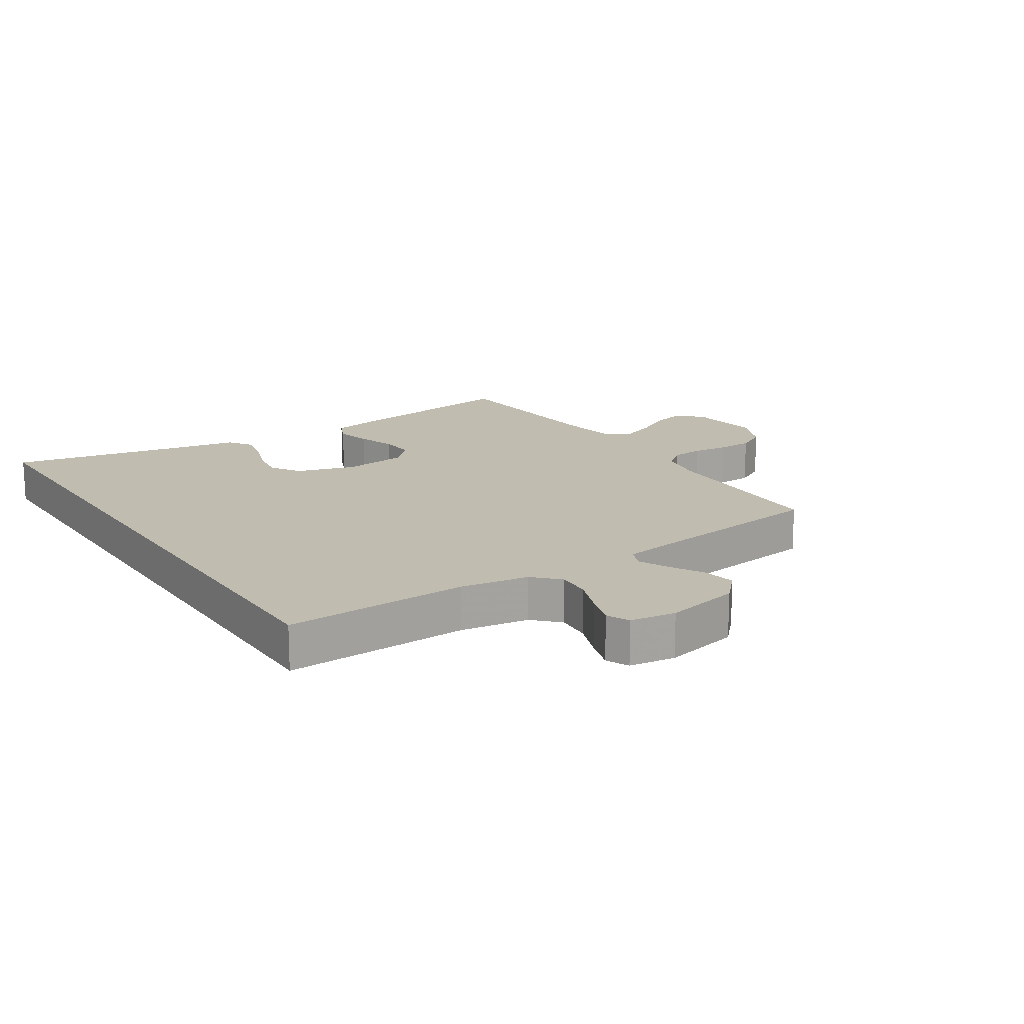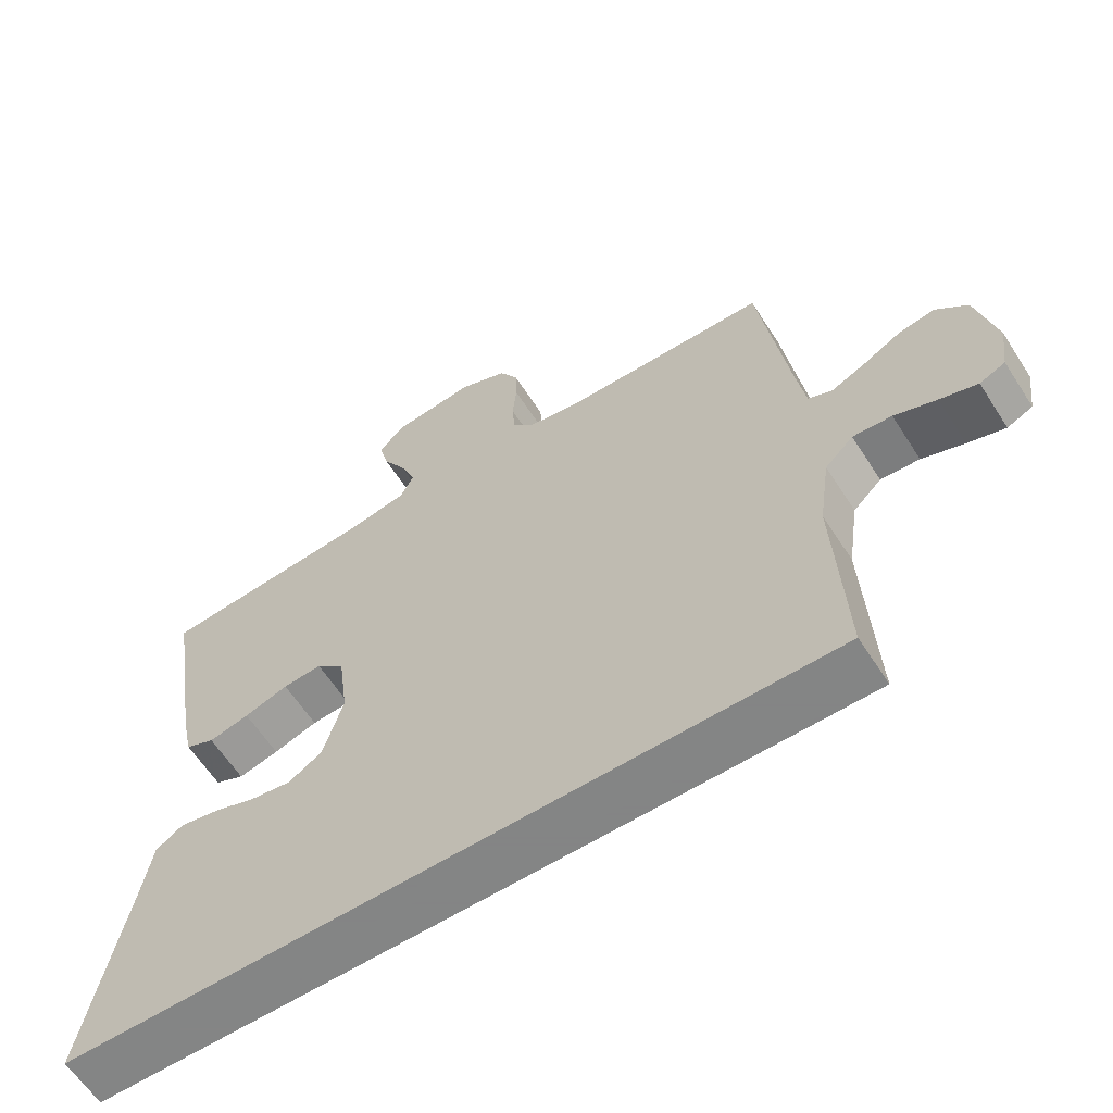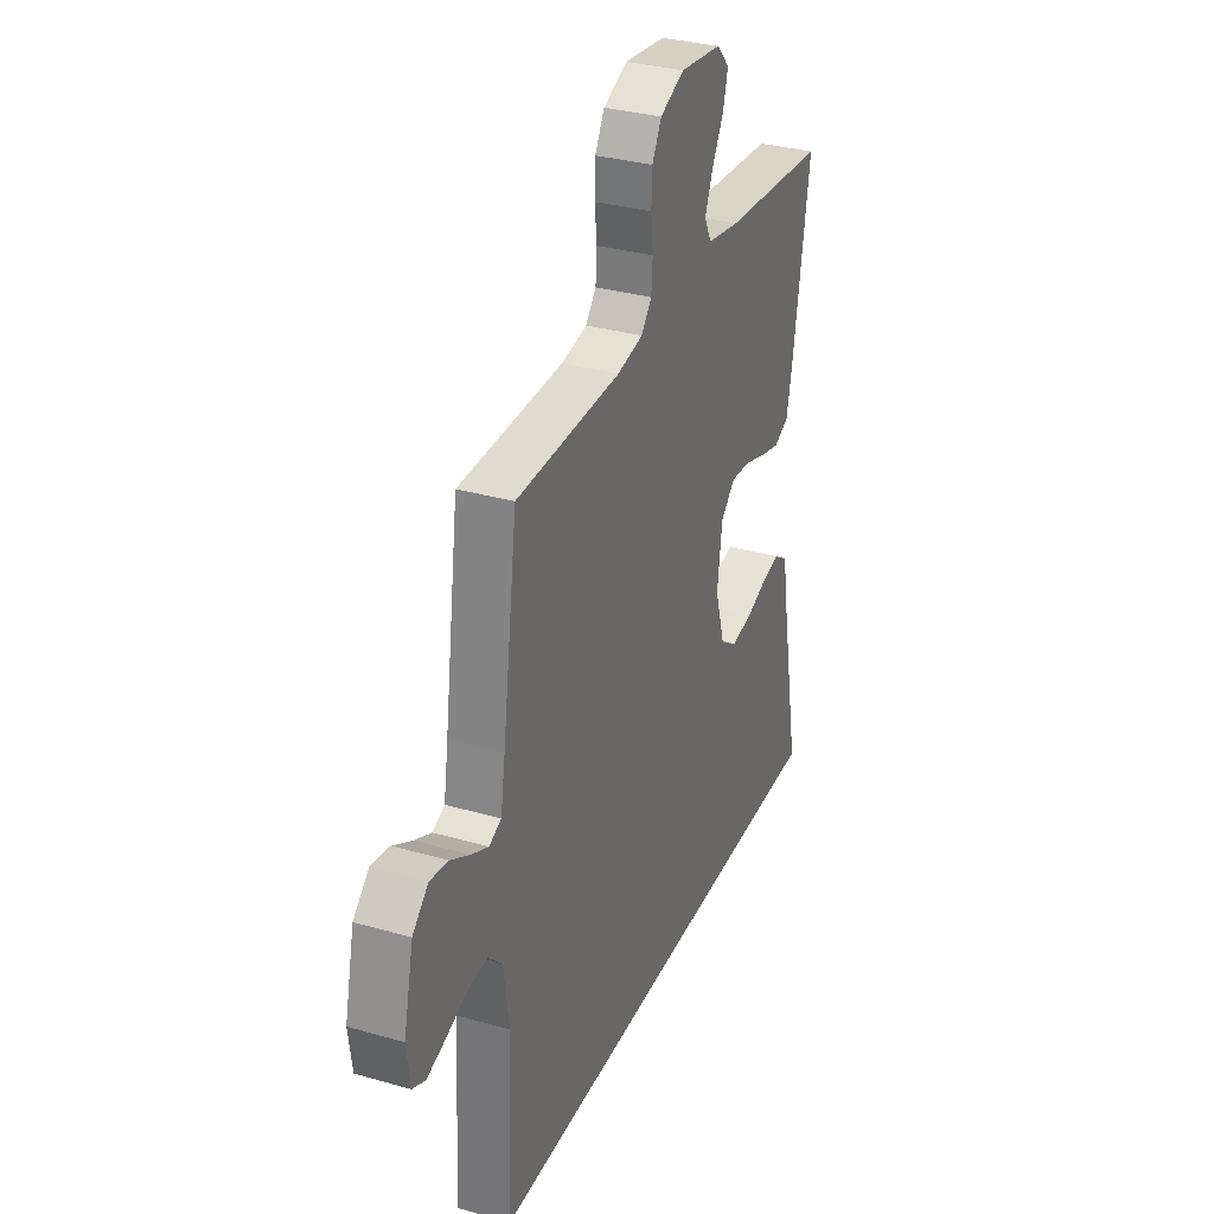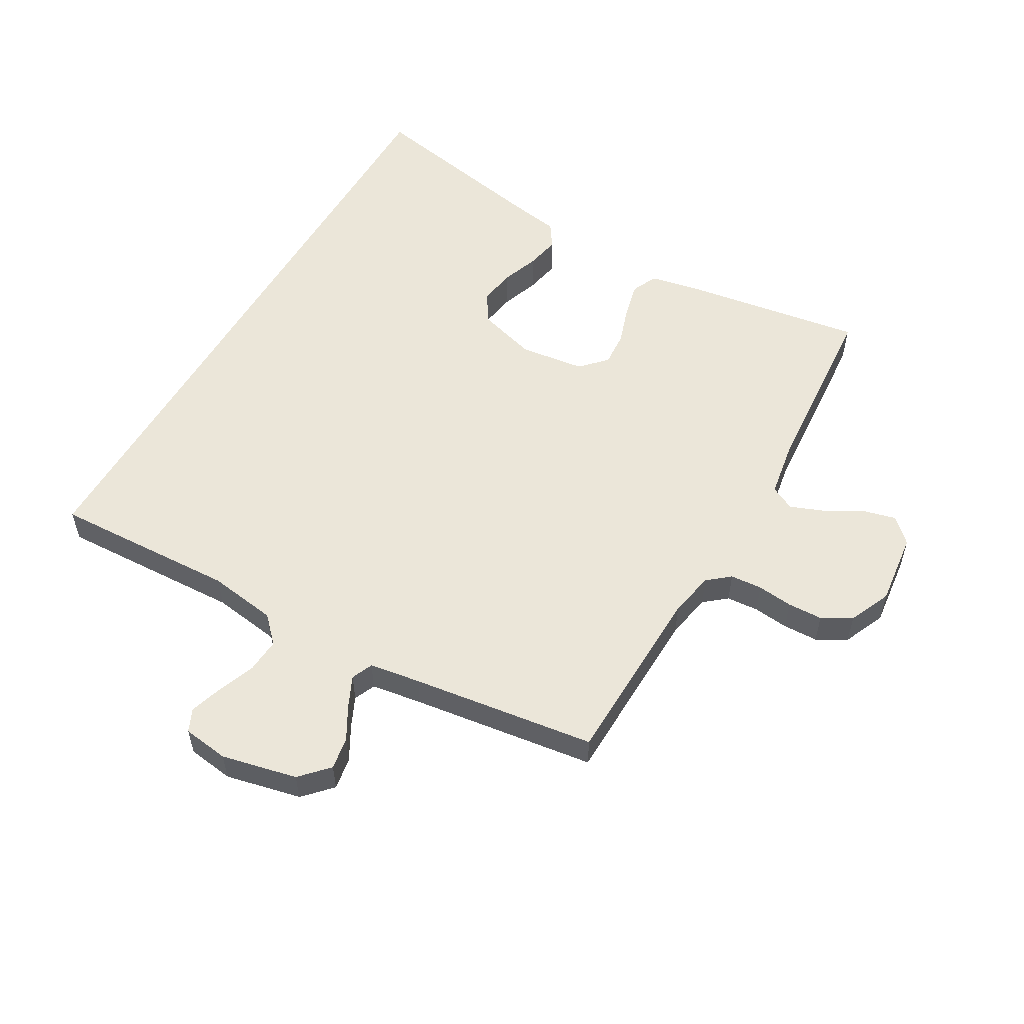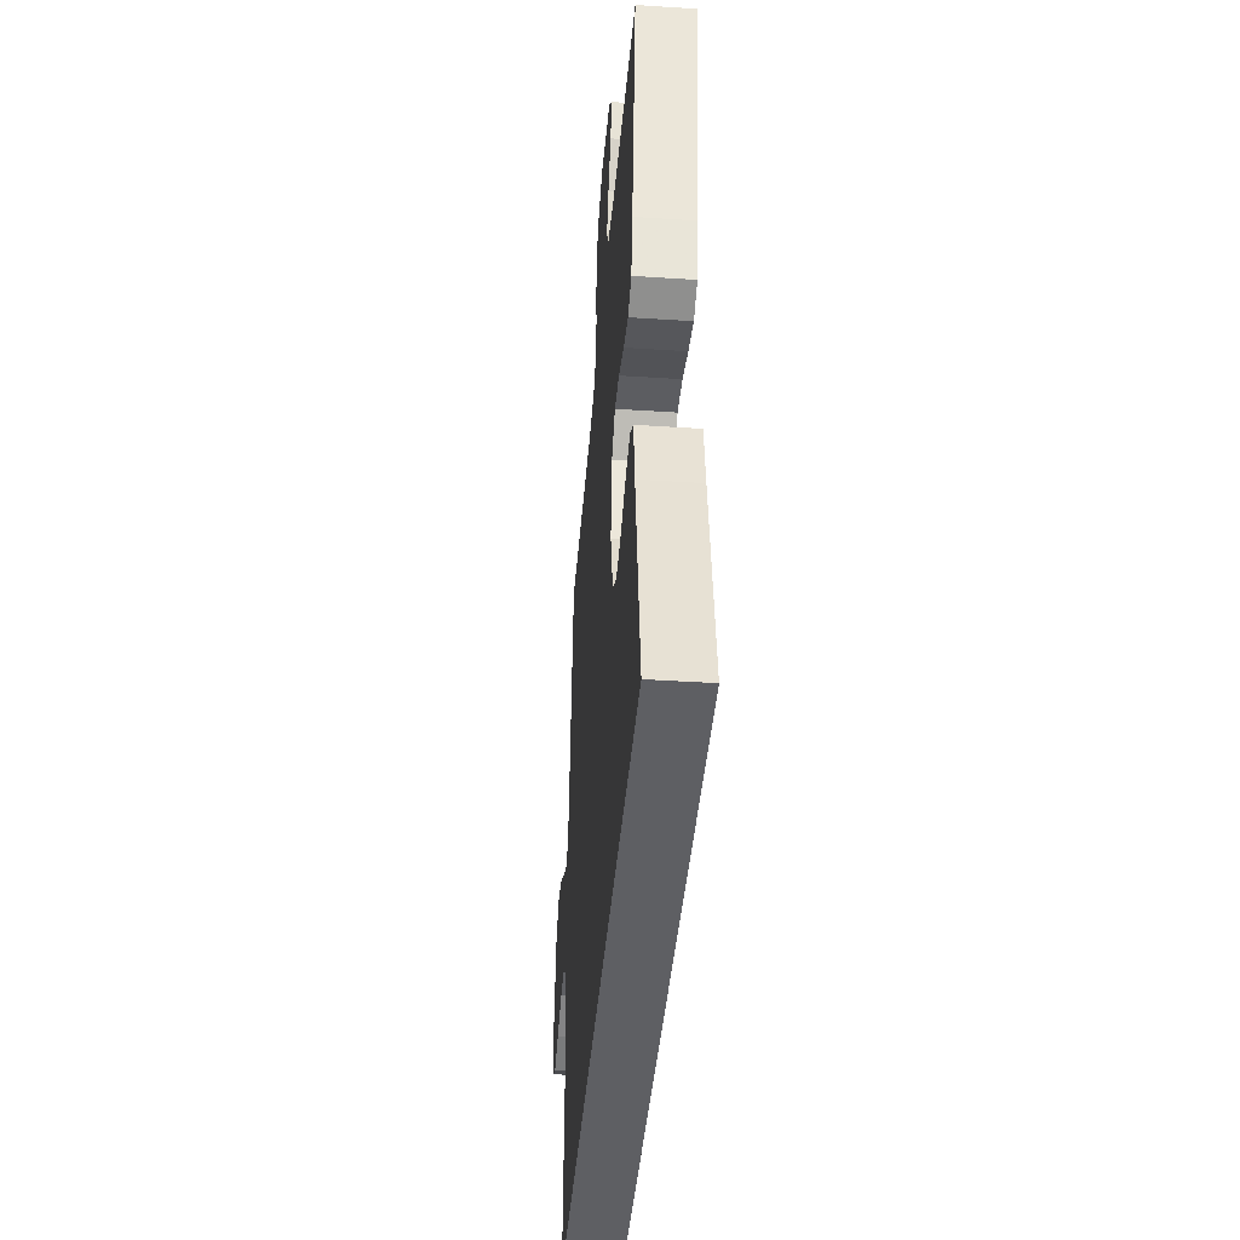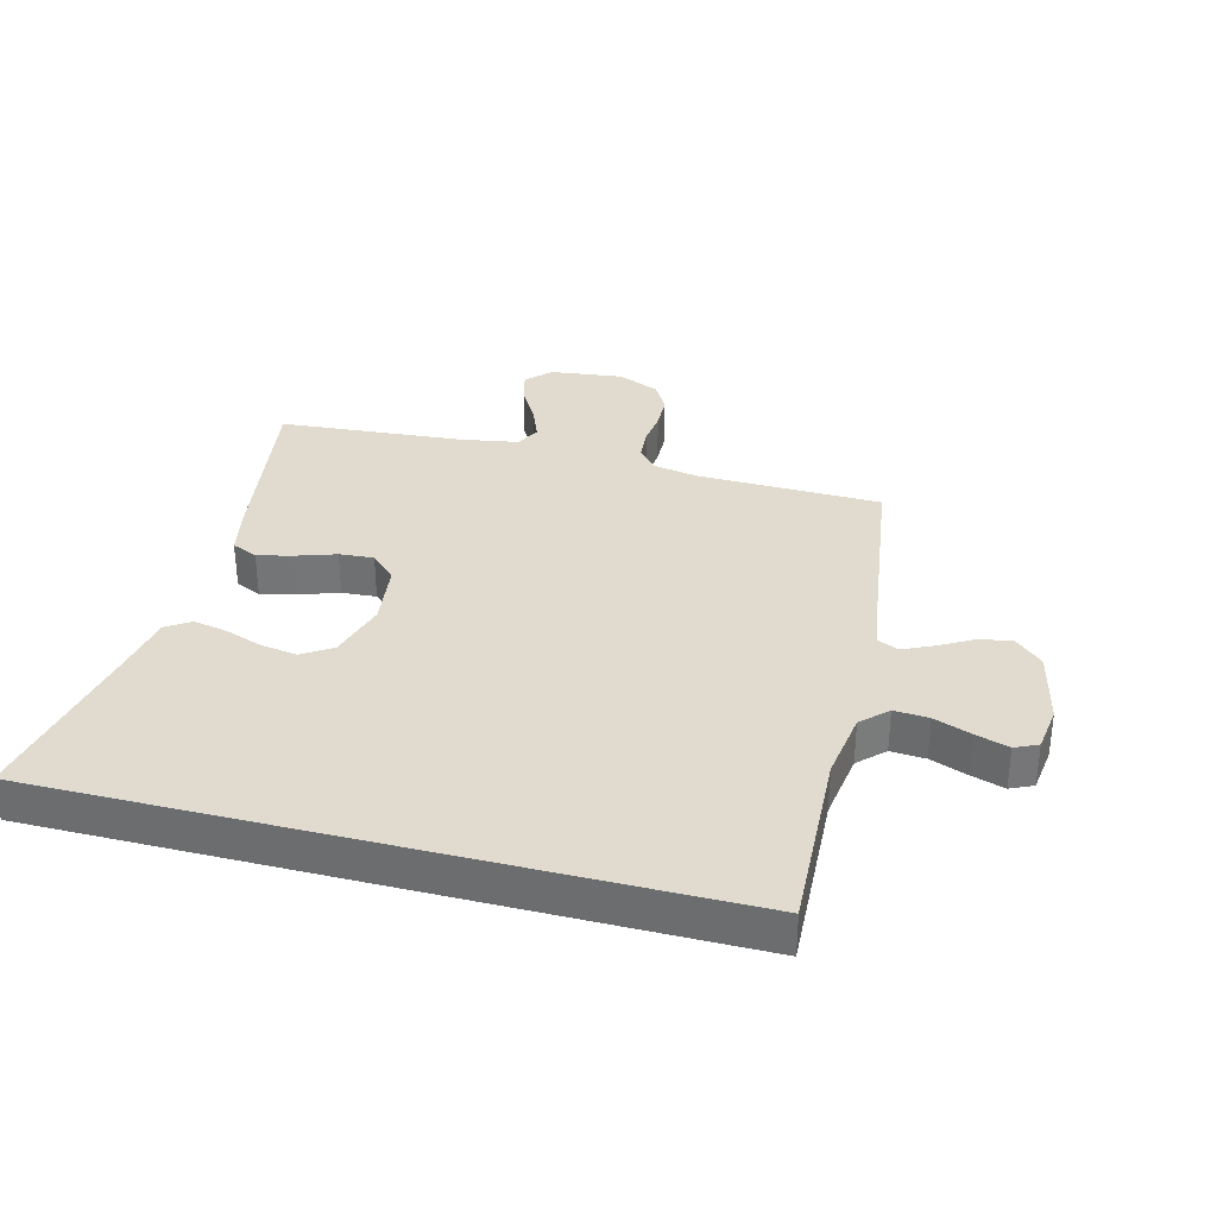
<metadata>
{"format":"obj","ext":"obj","renderer":"f3d","projection":"perspective","resolution":1024,"background":"white","views":[{"elev":16.3,"azim":-123.0,"up":"+Y"},{"elev":-61.6,"azim":-147.3,"up":"+Z"},{"elev":32.3,"azim":-68.2,"up":"+Z"},{"elev":55.1,"azim":-59.9,"up":"+Y"},{"elev":-40.8,"azim":85.4,"up":"+Z"},{"elev":33.5,"azim":-165.4,"up":"+Y"}]}
</metadata>
<code>
v 0.5 0.07 0.5
v 0.452 0.07 0.2
v 0.436 0.07 0.125
v 0.394 0.07 0.106
v 0.336 0.07 0.12
v 0.273 0.07 0.141
v 0.217 0.07 0.145
v 0.176 0.07 0.106
v 0.162 0.07 0
v 0.19 0.07 -0.096
v 0.238 0.07 -0.127
v 0.297 0.07 -0.118
v 0.359 0.07 -0.096
v 0.414 0.07 -0.085
v 0.453 0.07 -0.111
v 0.468 0.07 -0.2
v 0.525 0.07 -0.5
v -0.559 0.07 -0.5
v -0.545 0.07 -0.2
v -0.561 0.07 -0.088
v -0.602 0.07 -0.048
v -0.658 0.07 -0.052
v -0.719 0.07 -0.075
v -0.773 0.07 -0.092
v -0.81 0.07 -0.075
v -0.82 0.07 0
v -0.792 0.07 0.123
v -0.747 0.07 0.165
v -0.694 0.07 0.156
v -0.639 0.07 0.125
v -0.59 0.07 0.102
v -0.555 0.07 0.117
v -0.542 0.07 0.2
v -0.5 0.07 0.5
v -0.2 0.07 0.507
v -0.126 0.07 0.521
v -0.096 0.07 0.557
v -0.092 0.07 0.609
v -0.098 0.07 0.667
v -0.096 0.07 0.724
v -0.069 0.07 0.772
v 0 0.07 0.802
v 0.119 0.07 0.788
v 0.156 0.07 0.749
v 0.142 0.07 0.695
v 0.108 0.07 0.635
v 0.086 0.07 0.58
v 0.106 0.07 0.54
v 0.2 0.07 0.524
v 0.5 0 0.5
v 0.452 0 0.2
v 0.436 0 0.125
v 0.394 0 0.106
v 0.336 0 0.12
v 0.273 0 0.141
v 0.217 0 0.145
v 0.176 0 0.106
v 0.162 0 0
v 0.19 0 -0.096
v 0.238 0 -0.127
v 0.297 0 -0.118
v 0.359 0 -0.096
v 0.414 0 -0.085
v 0.453 0 -0.111
v 0.468 0 -0.2
v 0.525 0 -0.5
v -0.559 0 -0.5
v -0.545 0 -0.2
v -0.561 0 -0.088
v -0.602 0 -0.048
v -0.658 0 -0.052
v -0.719 0 -0.075
v -0.773 0 -0.092
v -0.81 0 -0.075
v -0.82 0 0
v -0.792 0 0.123
v -0.747 0 0.165
v -0.694 0 0.156
v -0.639 0 0.125
v -0.59 0 0.102
v -0.555 0 0.117
v -0.542 0 0.2
v -0.5 0 0.5
v -0.2 0 0.507
v -0.126 0 0.521
v -0.096 0 0.557
v -0.092 0 0.609
v -0.098 0 0.667
v -0.096 0 0.724
v -0.069 0 0.772
v 0 0 0.802
v 0.119 0 0.788
v 0.156 0 0.749
v 0.142 0 0.695
v 0.108 0 0.635
v 0.086 0 0.58
v 0.106 0 0.54
v 0.2 0 0.524
f 44 45 46
f 43 44 46
f 42 43 46
f 41 42 46
f 40 41 46
f 39 40 46
f 38 39 46
f 37 38 46 47
f 36 37 47 48
f 33 34 35
f 36 48 49
f 35 36 49
f 33 35 49
f 32 33 49
f 28 29 30
f 27 28 30
f 26 27 30
f 25 26 30
f 24 25 30
f 23 24 30
f 22 23 30
f 21 22 30 31
f 20 21 31 32
f 16 17 18 19
f 14 15 16
f 13 14 16
f 12 13 16
f 11 12 16
f 19 20 32
f 16 19 32
f 11 16 32
f 4 5 6
f 3 4 6
f 2 3 6
f 1 2 6
f 49 1 6
f 49 6 7
f 32 49 7 8
f 10 11 32
f 9 10 32
f 8 9 32
f 95 94 93
f 95 93 92
f 95 92 91
f 95 91 90
f 95 90 89
f 95 89 88
f 95 88 87
f 96 95 87 86
f 97 96 86 85
f 84 83 82
f 98 97 85
f 98 85 84
f 98 84 82
f 98 82 81
f 79 78 77
f 79 77 76
f 79 76 75
f 79 75 74
f 79 74 73
f 79 73 72
f 79 72 71
f 80 79 71 70
f 81 80 70 69
f 68 67 66 65
f 65 64 63
f 65 63 62
f 65 62 61
f 65 61 60
f 81 69 68
f 81 68 65
f 81 65 60
f 55 54 53
f 55 53 52
f 55 52 51
f 55 51 50
f 55 50 98
f 56 55 98
f 57 56 98 81
f 81 60 59
f 81 59 58
f 81 58 57
f 1 50 51 2
f 2 51 52 3
f 3 52 53 4
f 4 53 54 5
f 5 54 55 6
f 6 55 56 7
f 7 56 57 8
f 8 57 58 9
f 9 58 59 10
f 10 59 60 11
f 11 60 61 12
f 12 61 62 13
f 13 62 63 14
f 14 63 64 15
f 15 64 65 16
f 16 65 66 17
f 17 66 67 18
f 18 67 68 19
f 19 68 69 20
f 20 69 70 21
f 21 70 71 22
f 22 71 72 23
f 23 72 73 24
f 24 73 74 25
f 25 74 75 26
f 26 75 76 27
f 27 76 77 28
f 28 77 78 29
f 29 78 79 30
f 30 79 80 31
f 31 80 81 32
f 32 81 82 33
f 33 82 83 34
f 34 83 84 35
f 35 84 85 36
f 36 85 86 37
f 37 86 87 38
f 38 87 88 39
f 39 88 89 40
f 40 89 90 41
f 41 90 91 42
f 42 91 92 43
f 43 92 93 44
f 44 93 94 45
f 45 94 95 46
f 46 95 96 47
f 47 96 97 48
f 48 97 98 49
f 49 98 50 1

</code>
